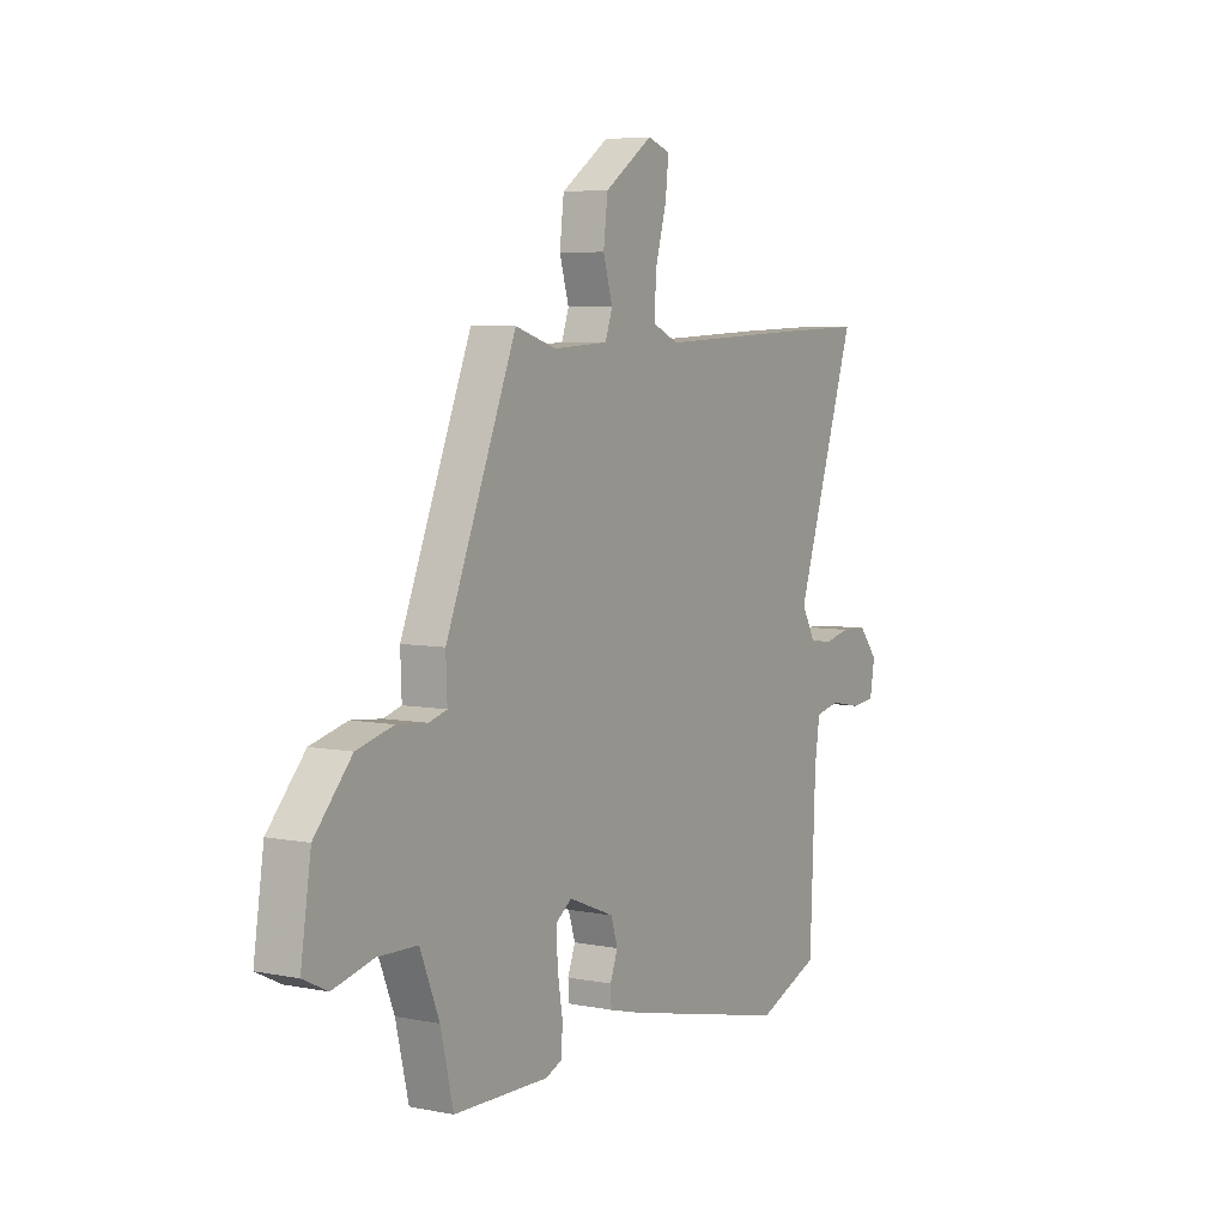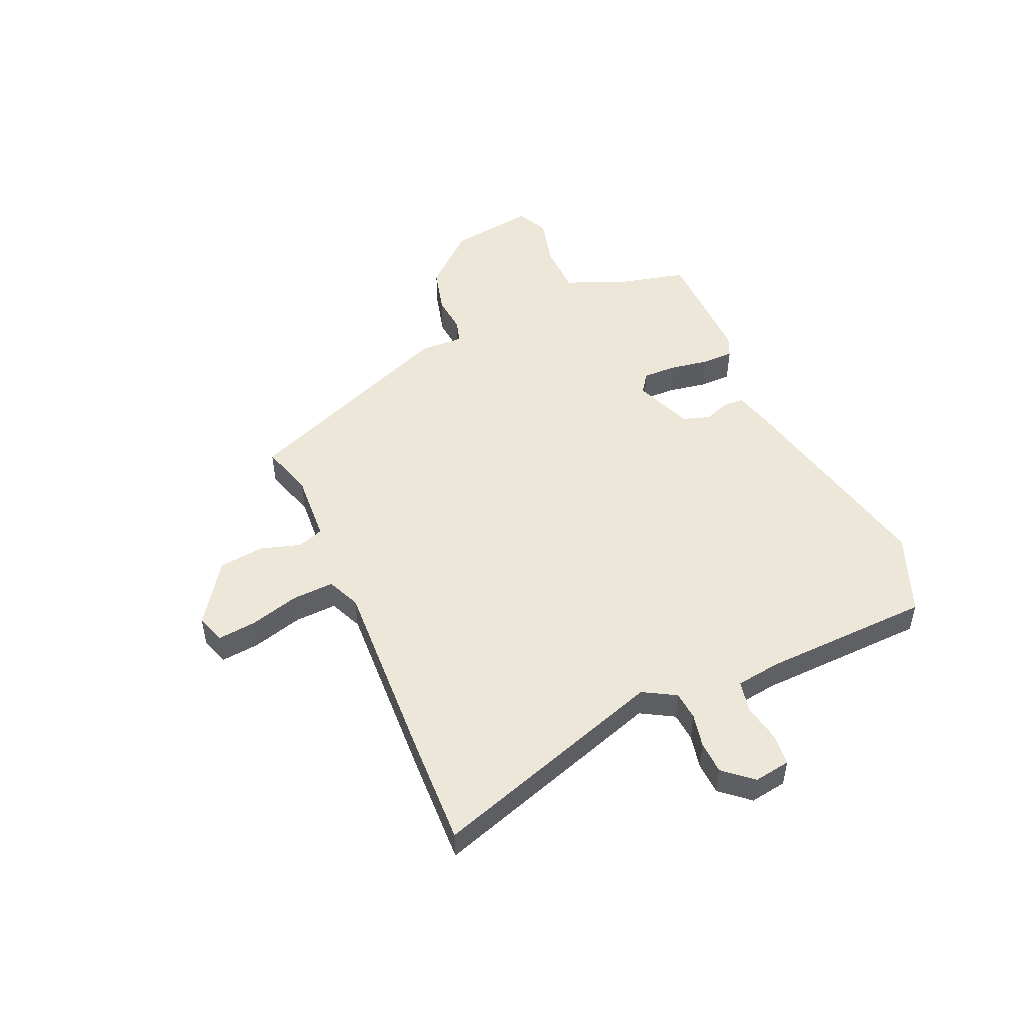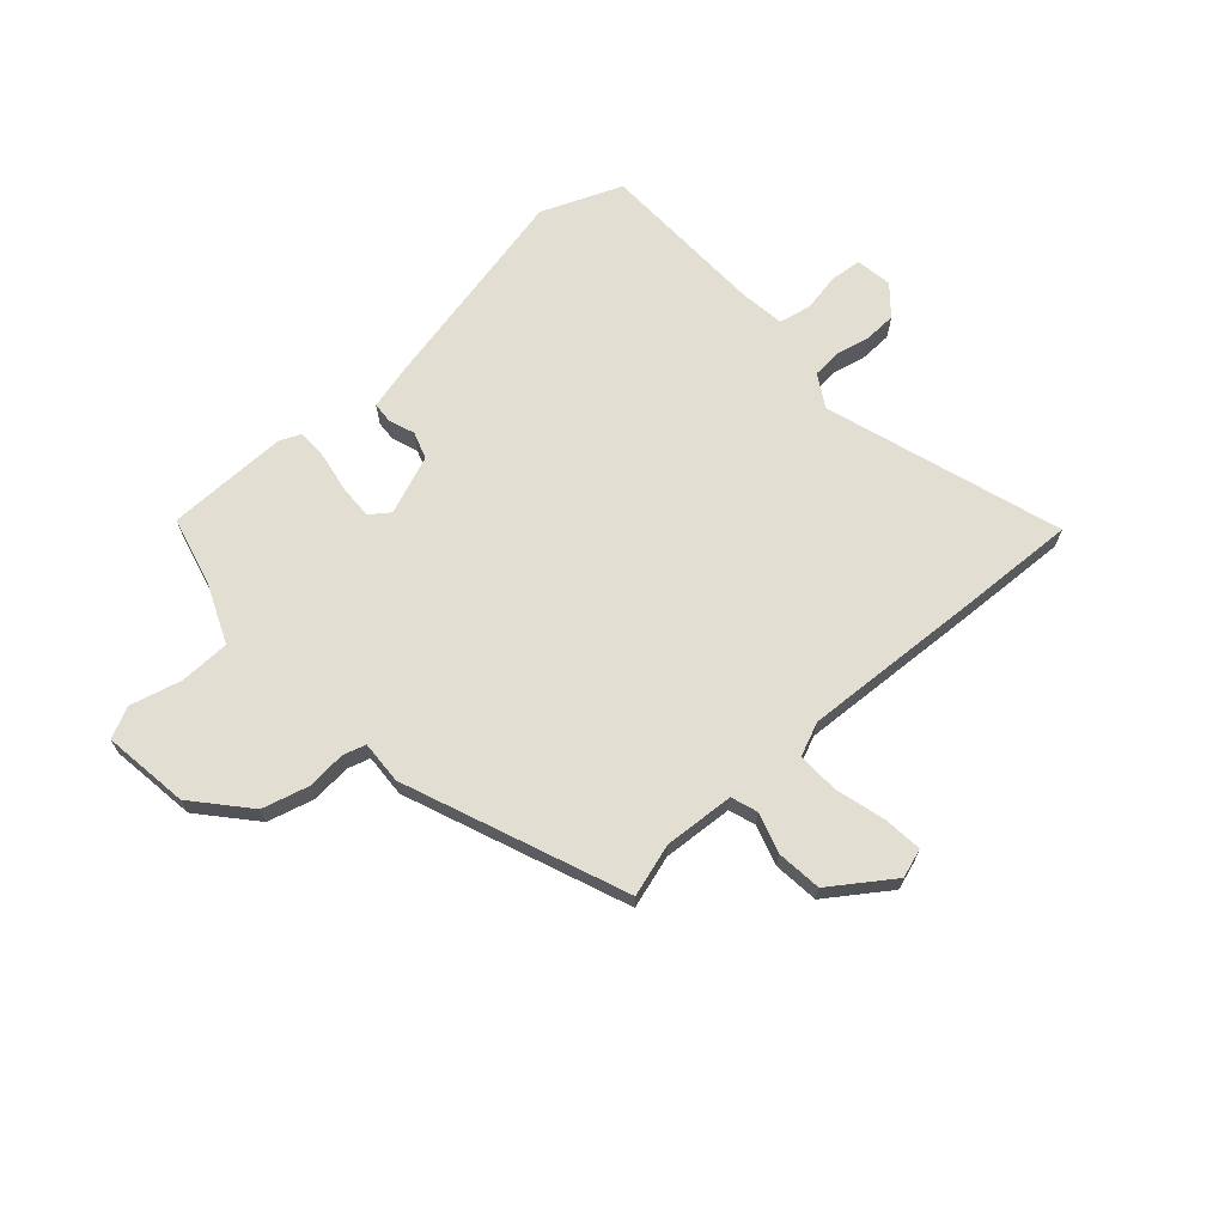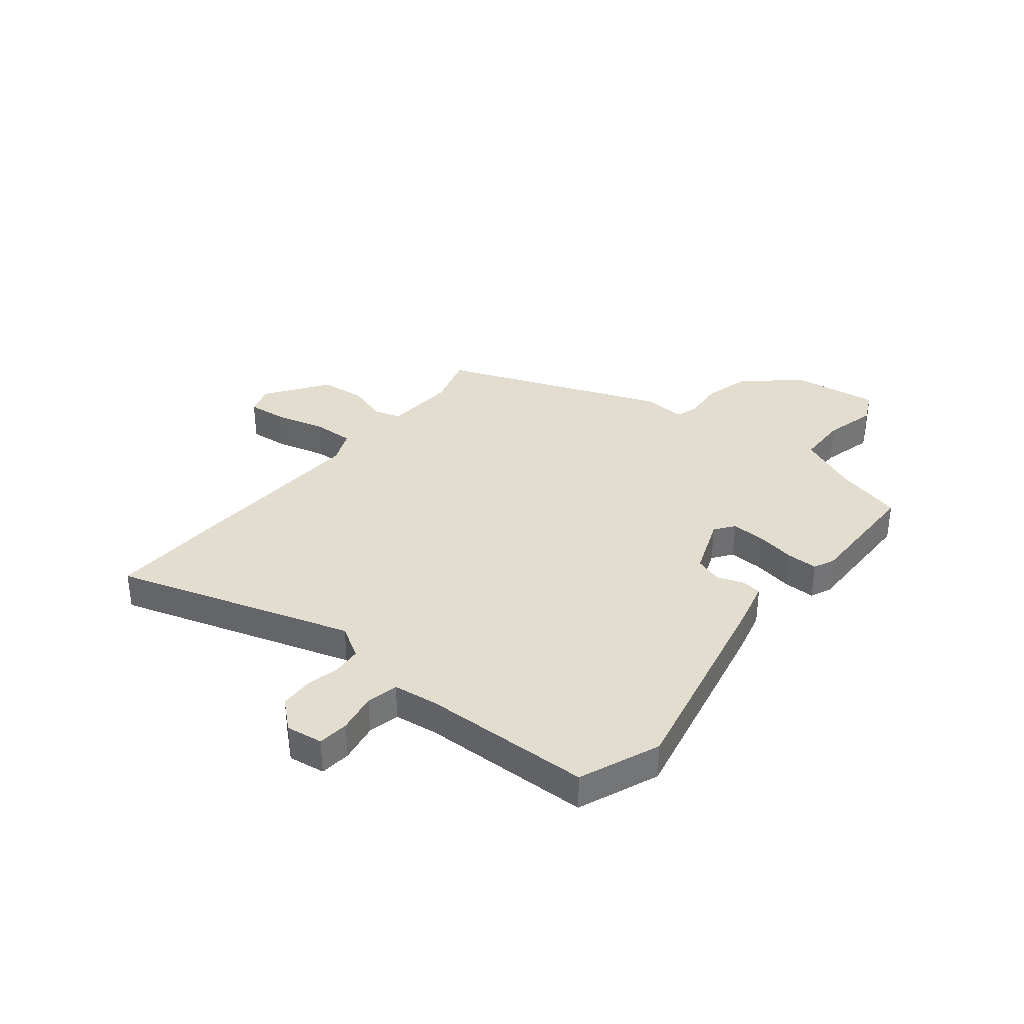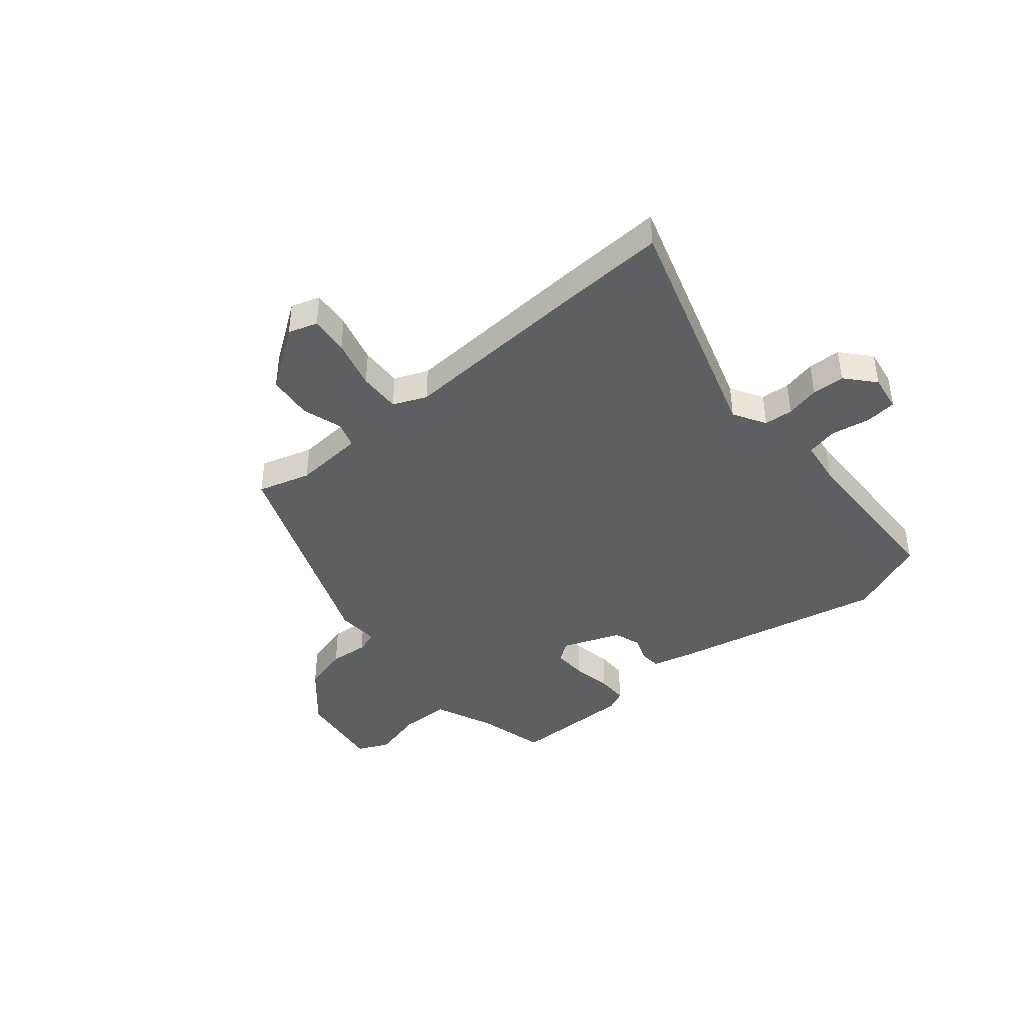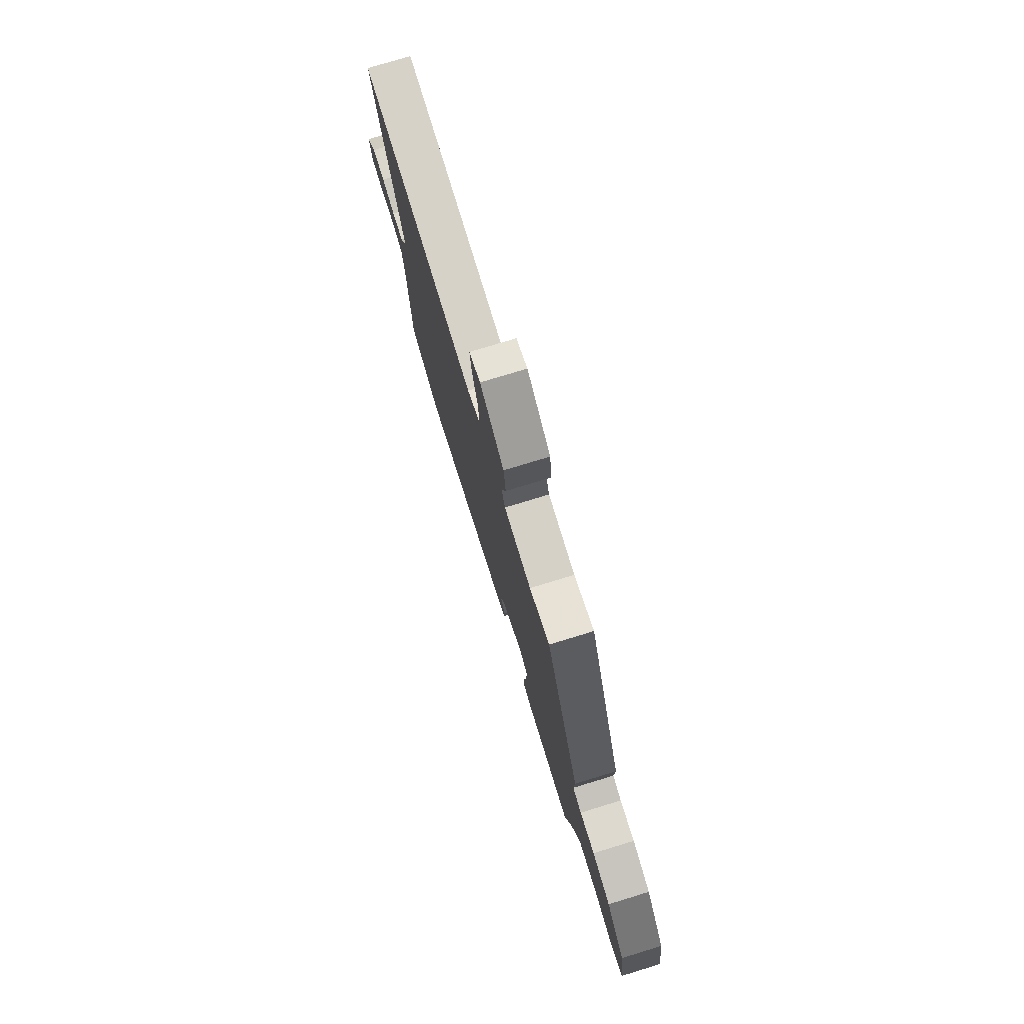
<metadata>
{"format":"obj","ext":"obj","renderer":"f3d","projection":"perspective","resolution":1024,"background":"white","views":[{"elev":6.1,"azim":-59.1,"up":"+Z"},{"elev":50.0,"azim":66.6,"up":"+Y"},{"elev":67.7,"azim":-41.1,"up":"+Y"},{"elev":35.6,"azim":129.7,"up":"+Y"},{"elev":-41.8,"azim":40.9,"up":"+Y"},{"elev":76.4,"azim":-107.0,"up":"+Z"}]}
</metadata>
<code>
v 0.509 0.07 -0.497
v 0.361 0.07 -0.555
v -0.028 0.07 -0.466
v -0.106 0.07 -0.445
v -0.108 0.07 -0.407
v -0.09 0.07 -0.36
v -0.106 0.07 -0.31
v -0.213 0.07 -0.267
v -0.249 0.07 -0.293
v -0.248 0.07 -0.355
v -0.236 0.07 -0.428
v -0.237 0.07 -0.485
v -0.276 0.07 -0.502
v -0.499 0.07 -0.497
v -0.529 0.07 -0.371
v -0.574 0.07 -0.261
v -0.666 0.07 -0.258
v -0.761 0.07 -0.281
v -0.818 0.07 -0.253
v -0.794 0.07 -0.095
v -0.707 0.07 0.002
v -0.621 0.07 0.024
v -0.55 0.07 0.017
v -0.508 0.07 0.029
v -0.511 0.07 0.108
v -0.346 0.07 0.509
v -0.25 0.07 0.479
v -0.121 0.07 0.486
v -0.104 0.07 0.534
v -0.126 0.07 0.608
v -0.116 0.07 0.691
v -0.003 0.07 0.768
v 0.05 0.07 0.75
v 0.042 0.07 0.679
v 0.016 0.07 0.588
v 0.012 0.07 0.511
v 0.073 0.07 0.484
v 0.419 0.07 0.498
v 0.622 0.07 0.504
v 0.478 0.07 0.072
v 0.512 0.07 0.012
v 0.565 0.07 0.007
v 0.627 0.07 0.02
v 0.687 0.07 0.017
v 0.732 0.07 -0.036
v 0.721 0.07 -0.103
v 0.664 0.07 -0.108
v 0.592 0.07 -0.094
v 0.534 0.07 -0.106
v 0.522 0.07 -0.187
v 0.509 0 -0.497
v 0.361 0 -0.555
v -0.028 0 -0.466
v -0.106 0 -0.445
v -0.108 0 -0.407
v -0.09 0 -0.36
v -0.106 0 -0.31
v -0.213 0 -0.267
v -0.249 0 -0.293
v -0.248 0 -0.355
v -0.236 0 -0.428
v -0.237 0 -0.485
v -0.276 0 -0.502
v -0.499 0 -0.497
v -0.529 0 -0.371
v -0.574 0 -0.261
v -0.666 0 -0.258
v -0.761 0 -0.281
v -0.818 0 -0.253
v -0.794 0 -0.095
v -0.707 0 0.002
v -0.621 0 0.024
v -0.55 0 0.017
v -0.508 0 0.029
v -0.511 0 0.108
v -0.346 0 0.509
v -0.25 0 0.479
v -0.121 0 0.486
v -0.104 0 0.534
v -0.126 0 0.608
v -0.116 0 0.691
v -0.003 0 0.768
v 0.05 0 0.75
v 0.042 0 0.679
v 0.016 0 0.588
v 0.012 0 0.511
v 0.073 0 0.484
v 0.419 0 0.498
v 0.622 0 0.504
v 0.478 0 0.072
v 0.512 0 0.012
v 0.565 0 0.007
v 0.627 0 0.02
v 0.687 0 0.017
v 0.732 0 -0.036
v 0.721 0 -0.103
v 0.664 0 -0.108
v 0.592 0 -0.094
v 0.534 0 -0.106
v 0.522 0 -0.187
f 45 46 47 48
f 45 48 49
f 42 43 44 45
f 41 42 45 49
f 40 41 49 50
f 37 38 39 40
f 36 37 40 50
f 32 33 34 35
f 32 35 36
f 29 30 31 32
f 28 29 32 36
f 24 25 26 27
f 24 27 28
f 20 21 22 23
f 20 23 24
f 17 18 19 20
f 16 17 20 24
f 15 16 24 28
f 10 11 12 13
f 9 10 13 14
f 3 4 5 6
f 3 6 7
f 2 3 7
f 1 2 7
f 50 1 7 8
f 28 36 50 8
f 9 14 15 28
f 8 9 28
f 98 97 96 95
f 99 98 95
f 95 94 93 92
f 99 95 92 91
f 100 99 91 90
f 90 89 88 87
f 100 90 87 86
f 85 84 83 82
f 86 85 82
f 82 81 80 79
f 86 82 79 78
f 77 76 75 74
f 78 77 74
f 73 72 71 70
f 74 73 70
f 70 69 68 67
f 74 70 67 66
f 78 74 66 65
f 63 62 61 60
f 64 63 60 59
f 56 55 54 53
f 57 56 53
f 57 53 52
f 57 52 51
f 58 57 51 100
f 58 100 86 78
f 78 65 64 59
f 78 59 58
f 1 51 52 2
f 2 52 53 3
f 3 53 54 4
f 4 54 55 5
f 5 55 56 6
f 6 56 57 7
f 7 57 58 8
f 8 58 59 9
f 9 59 60 10
f 10 60 61 11
f 11 61 62 12
f 12 62 63 13
f 13 63 64 14
f 14 64 65 15
f 15 65 66 16
f 16 66 67 17
f 17 67 68 18
f 18 68 69 19
f 19 69 70 20
f 20 70 71 21
f 21 71 72 22
f 22 72 73 23
f 23 73 74 24
f 24 74 75 25
f 25 75 76 26
f 26 76 77 27
f 27 77 78 28
f 28 78 79 29
f 29 79 80 30
f 30 80 81 31
f 31 81 82 32
f 32 82 83 33
f 33 83 84 34
f 34 84 85 35
f 35 85 86 36
f 36 86 87 37
f 37 87 88 38
f 38 88 89 39
f 39 89 90 40
f 40 90 91 41
f 41 91 92 42
f 42 92 93 43
f 43 93 94 44
f 44 94 95 45
f 45 95 96 46
f 46 96 97 47
f 47 97 98 48
f 48 98 99 49
f 49 99 100 50
f 50 100 51 1

</code>
